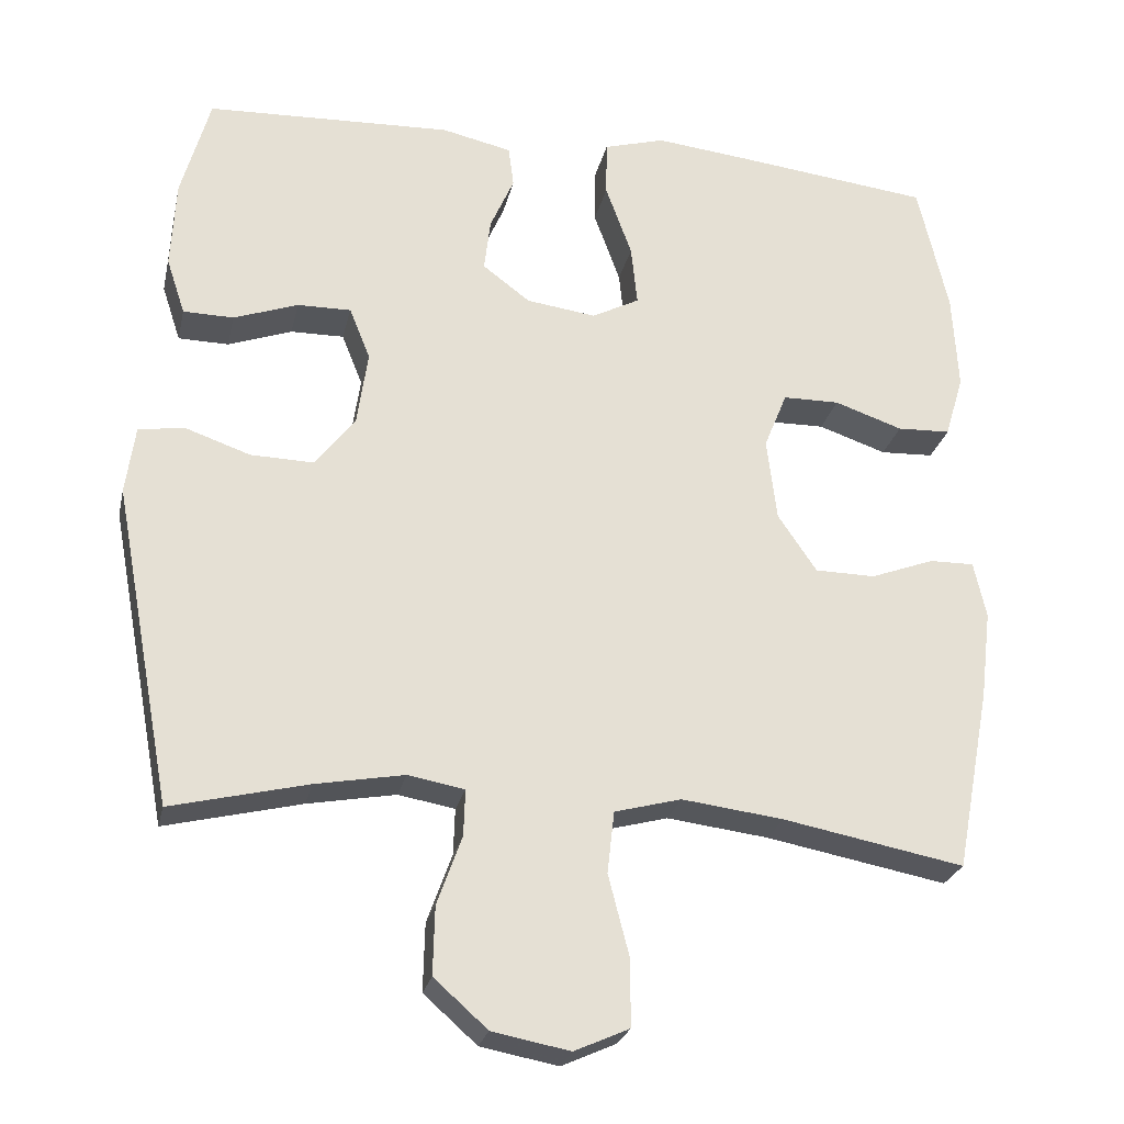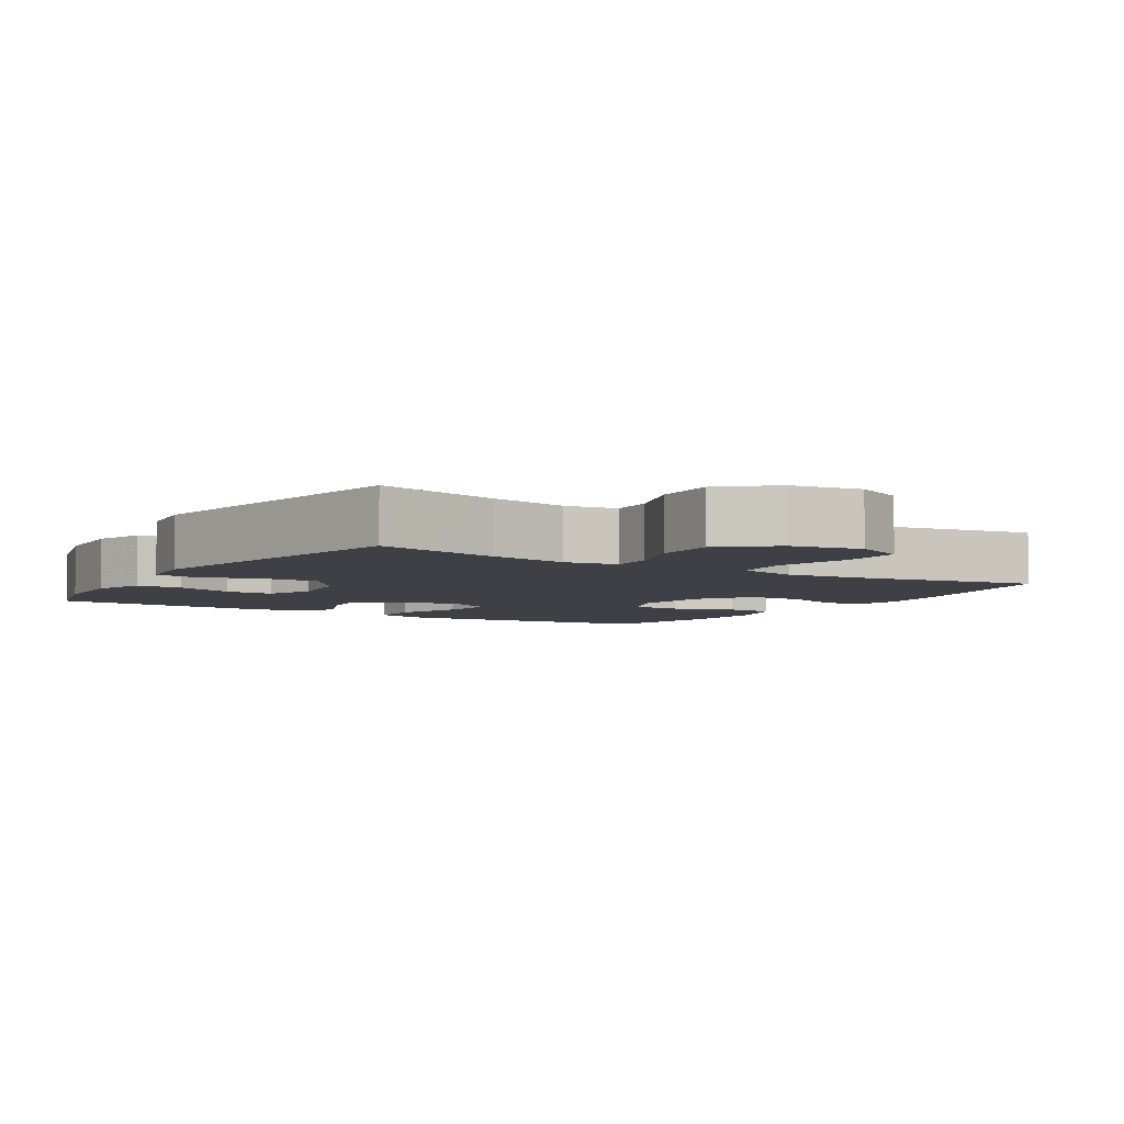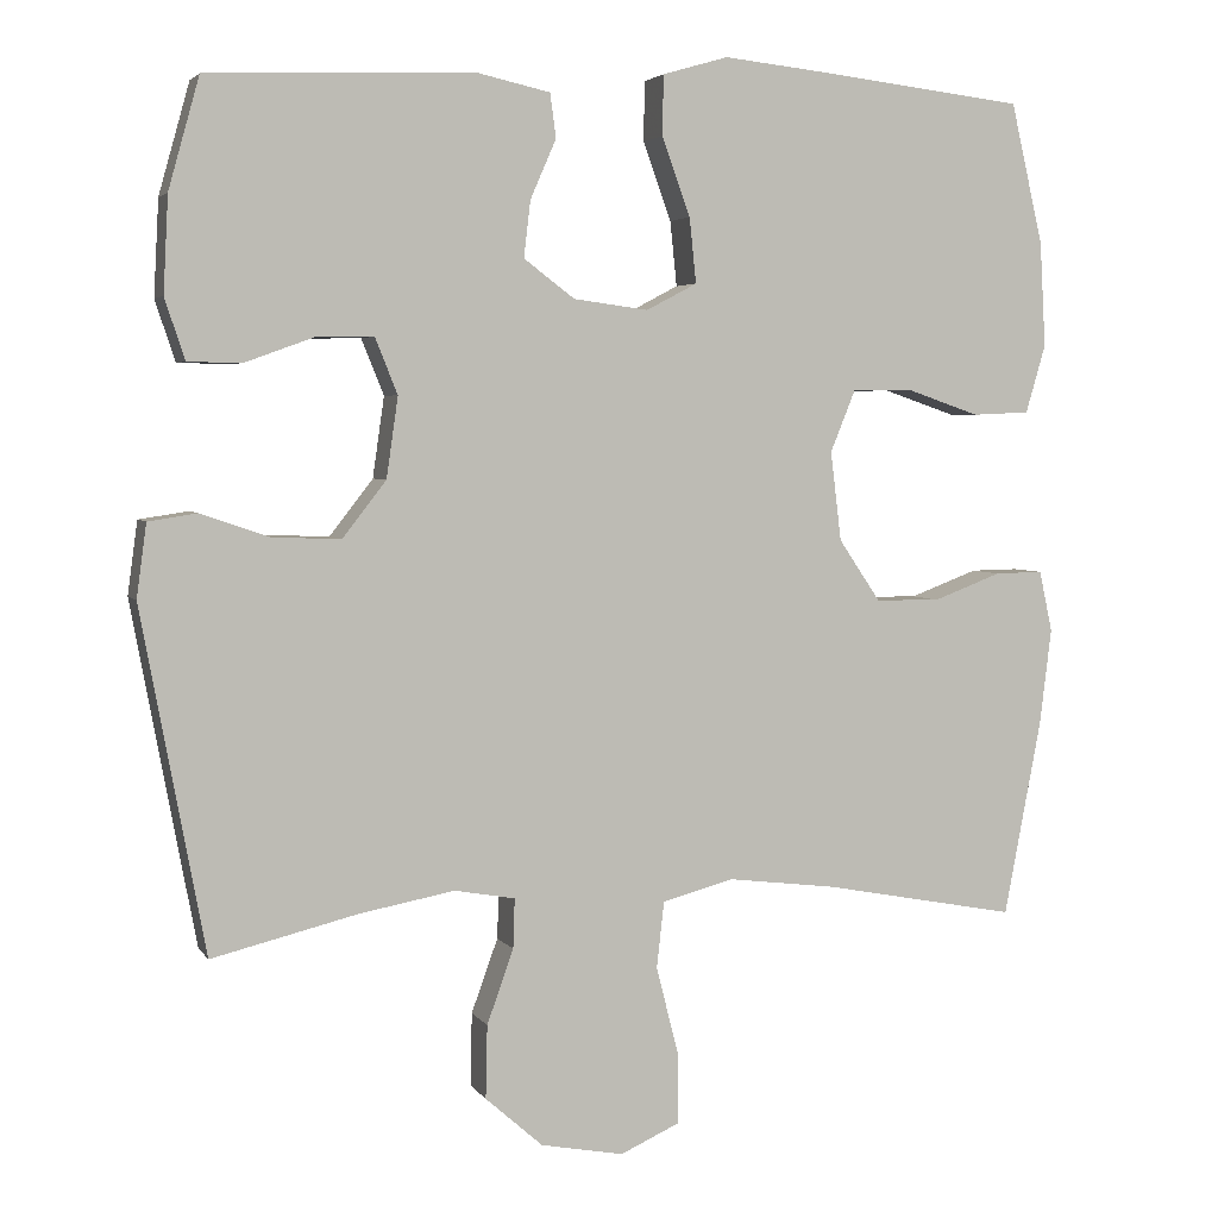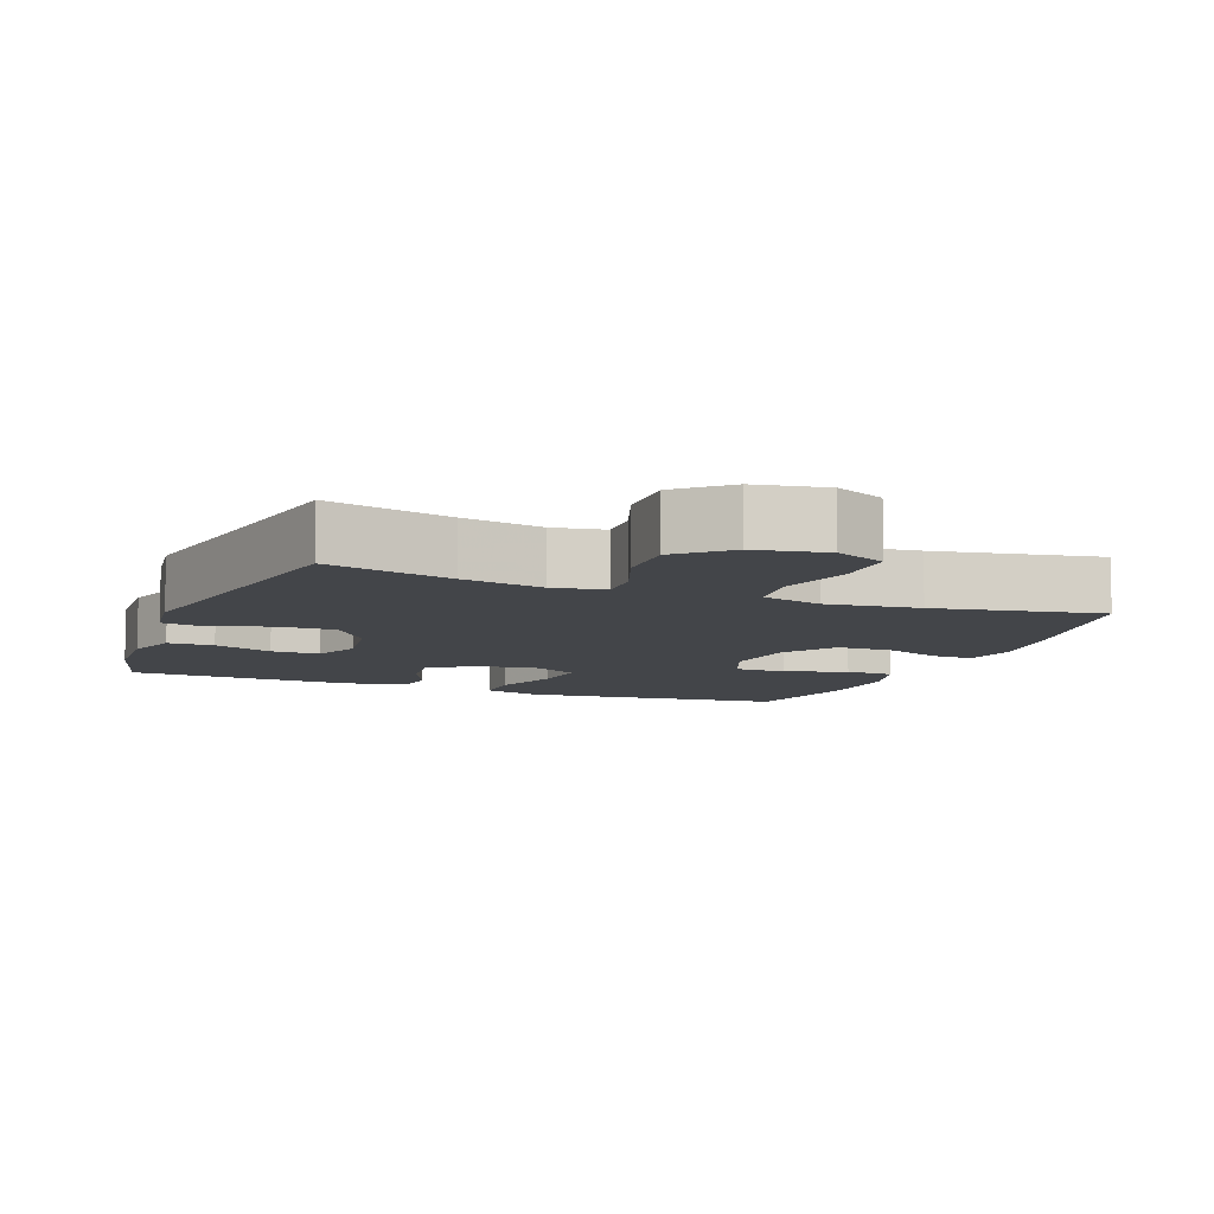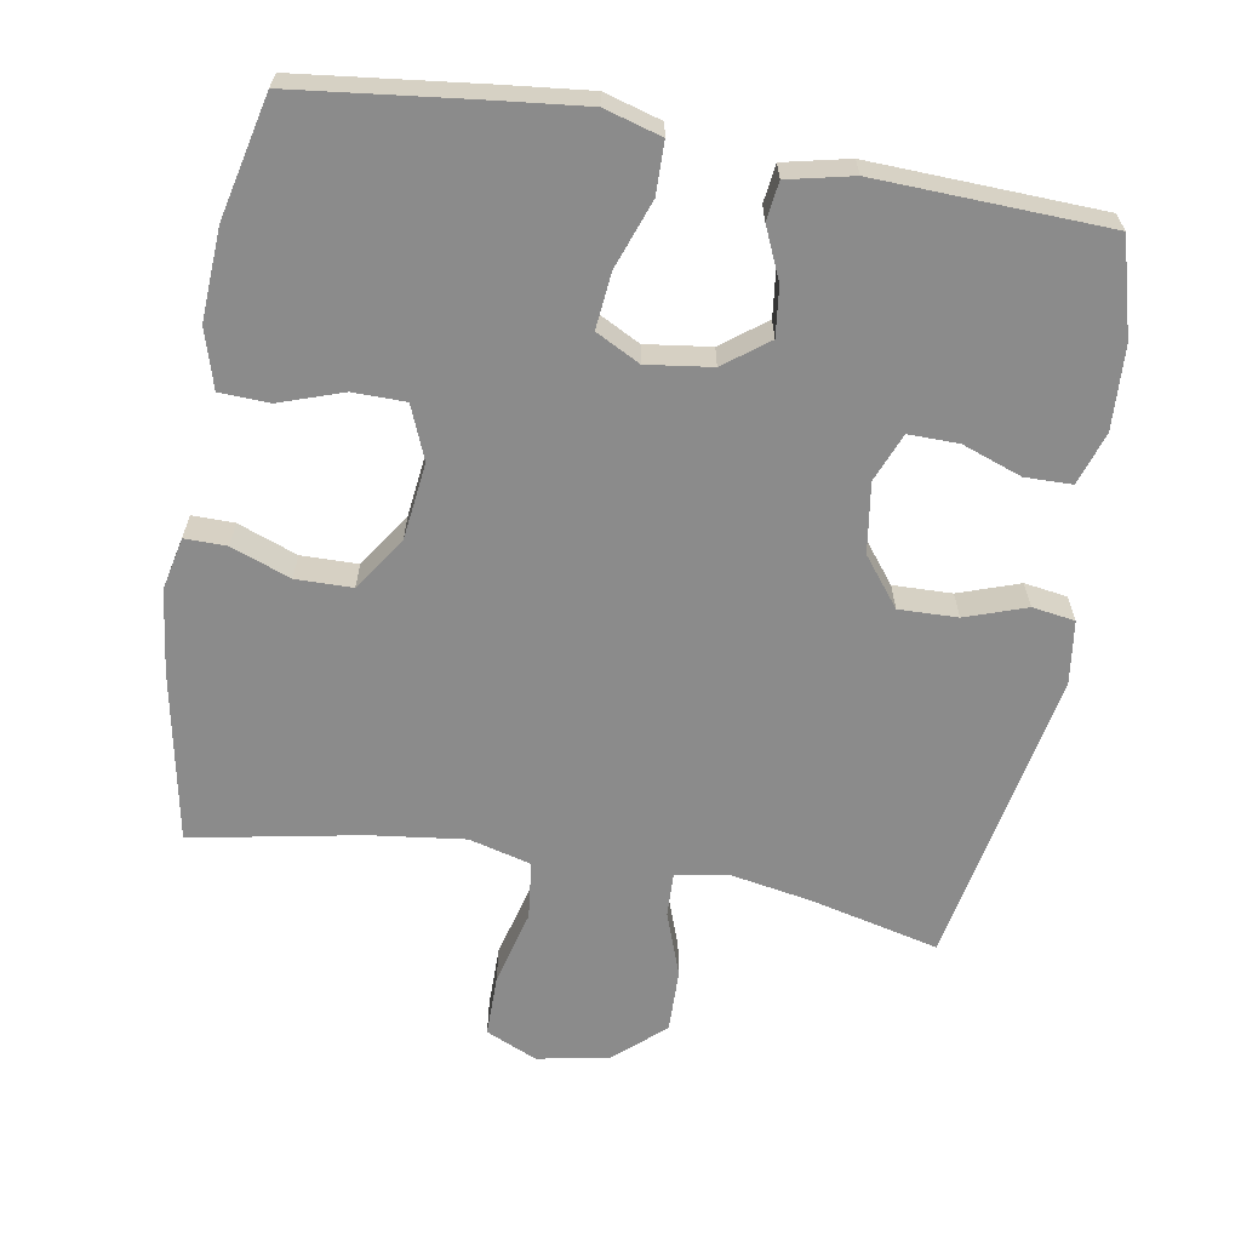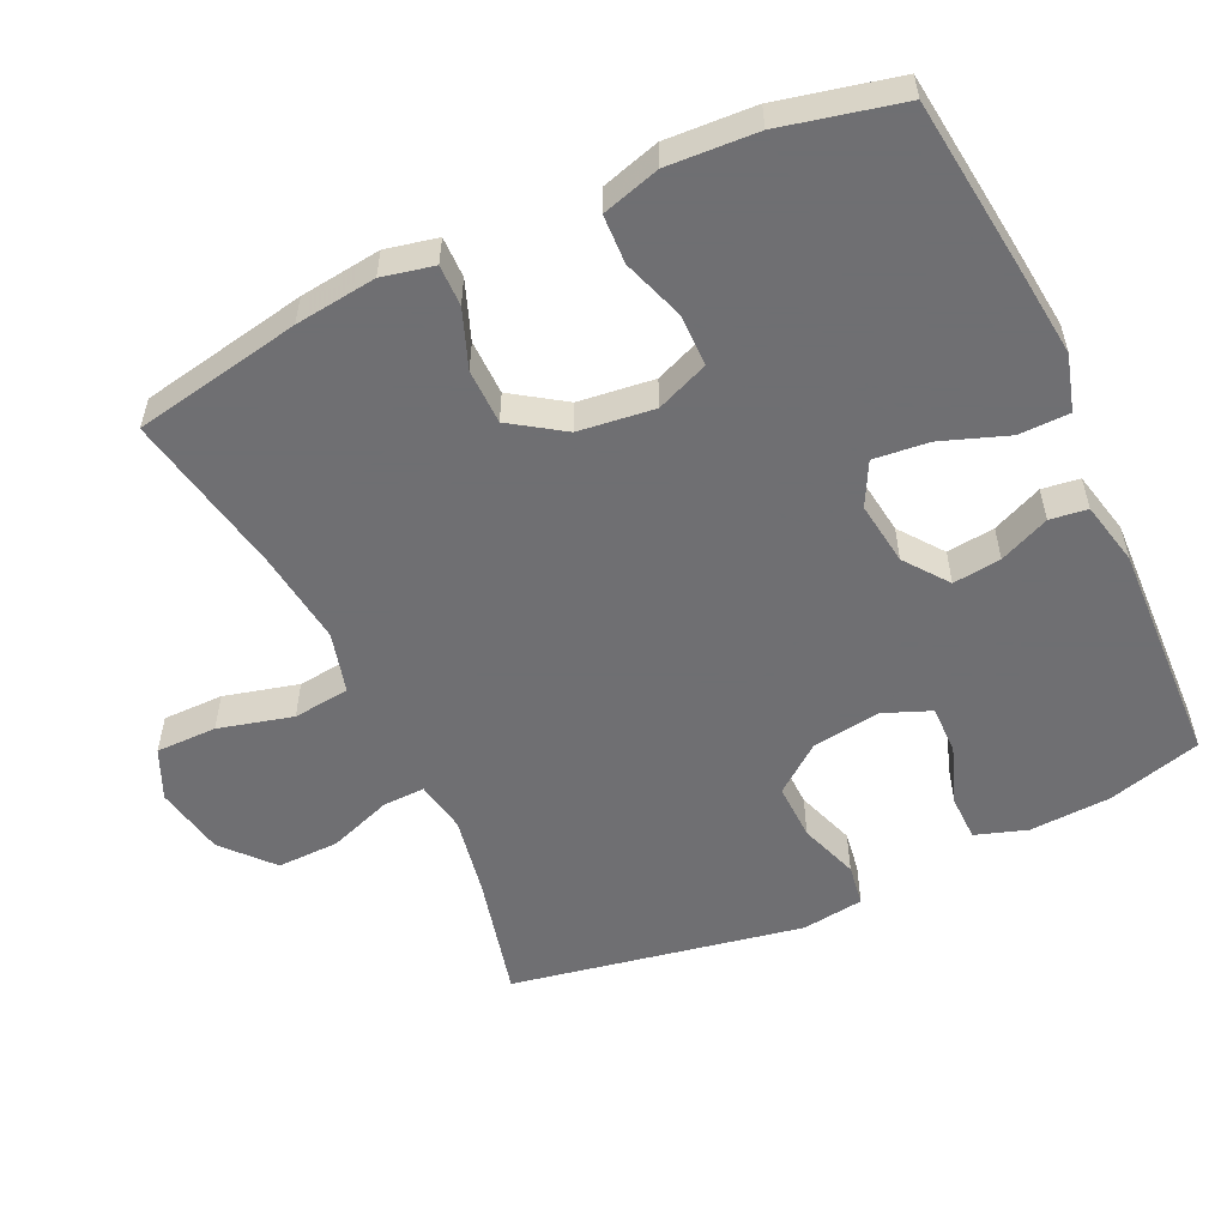
<metadata>
{"format":"obj","ext":"obj","renderer":"f3d","projection":"perspective","resolution":1024,"background":"white","views":[{"elev":-25.6,"azim":167.6,"up":"+Z"},{"elev":-5.2,"azim":147.9,"up":"+Y"},{"elev":3.9,"azim":162.2,"up":"+Z"},{"elev":-8.7,"azim":158.6,"up":"+Y"},{"elev":-63.9,"azim":-9.7,"up":"+Y"},{"elev":-54.7,"azim":-64.9,"up":"+Y"}]}
</metadata>
<code>
v -0.5 0.07 0.5
v -0.249 0.07 0.529
v -0.126 0.07 0.542
v -0.047 0.07 0.519
v -0.046 0.07 0.447
v -0.08 0.07 0.353
v -0.088 0.07 0.275
v -0.027 0.07 0.243
v 0.063 0.07 0.255
v 0.124 0.07 0.301
v 0.116 0.07 0.369
v 0.085 0.07 0.44
v 0.092 0.07 0.493
v 0.182 0.07 0.513
v 0.5 0.07 0.5
v 0.537 0.07 0.367
v 0.543 0.07 0.252
v 0.519 0.07 0.179
v 0.454 0.07 0.178
v 0.371 0.07 0.208
v 0.302 0.07 0.209
v 0.275 0.07 0.142
v 0.289 0.07 0.045
v 0.341 0.07 -0.022
v 0.422 0.07 -0.02
v 0.506 0.07 0.009
v 0.565 0.07 0
v 0.577 0.07 -0.088
v 0.5 0.07 -0.5
v 0.324 0.07 -0.457
v 0.21 0.07 -0.436
v 0.137 0.07 -0.449
v 0.139 0.07 -0.509
v 0.171 0.07 -0.598
v 0.173 0.07 -0.686
v 0.104 0.07 -0.747
v 0.004 0.07 -0.766
v -0.067 0.07 -0.734
v -0.067 0.07 -0.648
v -0.04 0.07 -0.543
v -0.049 0.07 -0.463
v -0.135 0.07 -0.44
v -0.266 0.07 -0.456
v -0.5 0.07 -0.5
v -0.545 0.07 -0.263
v -0.559 0.07 -0.148
v -0.543 0.07 -0.075
v -0.485 0.07 -0.076
v -0.403 0.07 -0.107
v -0.325 0.07 -0.106
v -0.275 0.07 -0.032
v -0.262 0.07 0.075
v -0.292 0.07 0.149
v -0.365 0.07 0.15
v -0.453 0.07 0.12
v -0.522 0.07 0.123
v -0.546 0.07 0.205
v -0.539 0.07 0.331
v -0.5 0 0.5
v -0.249 0 0.529
v -0.126 0 0.542
v -0.047 0 0.519
v -0.046 0 0.447
v -0.08 0 0.353
v -0.088 0 0.275
v -0.027 0 0.243
v 0.063 0 0.255
v 0.124 0 0.301
v 0.116 0 0.369
v 0.085 0 0.44
v 0.092 0 0.493
v 0.182 0 0.513
v 0.5 0 0.5
v 0.537 0 0.367
v 0.543 0 0.252
v 0.519 0 0.179
v 0.454 0 0.178
v 0.371 0 0.208
v 0.302 0 0.209
v 0.275 0 0.142
v 0.289 0 0.045
v 0.341 0 -0.022
v 0.422 0 -0.02
v 0.506 0 0.009
v 0.565 0 0
v 0.577 0 -0.088
v 0.5 0 -0.5
v 0.324 0 -0.457
v 0.21 0 -0.436
v 0.137 0 -0.449
v 0.139 0 -0.509
v 0.171 0 -0.598
v 0.173 0 -0.686
v 0.104 0 -0.747
v 0.004 0 -0.766
v -0.067 0 -0.734
v -0.067 0 -0.648
v -0.04 0 -0.543
v -0.049 0 -0.463
v -0.135 0 -0.44
v -0.266 0 -0.456
v -0.5 0 -0.5
v -0.545 0 -0.263
v -0.559 0 -0.148
v -0.543 0 -0.075
v -0.485 0 -0.076
v -0.403 0 -0.107
v -0.325 0 -0.106
v -0.275 0 -0.032
v -0.262 0 0.075
v -0.292 0 0.149
v -0.365 0 0.15
v -0.453 0 0.12
v -0.522 0 0.123
v -0.546 0 0.205
v -0.539 0 0.331
f 4 5 6
f 3 4 6
f 2 3 6
f 1 2 6
f 58 1 6
f 57 58 6
f 56 57 6
f 55 56 6
f 54 55 6
f 53 54 6 7
f 52 53 7 8
f 51 52 8 9
f 50 51 9 10
f 47 48 49
f 46 47 49
f 45 46 49
f 44 45 49
f 43 44 49
f 42 43 49 50
f 41 42 50 10
f 38 39 40
f 37 38 40
f 36 37 40
f 35 36 40
f 34 35 40
f 33 34 40
f 32 33 40 41
f 31 32 41 10
f 28 29 30
f 27 28 30
f 26 27 30
f 25 26 30
f 24 25 30 31
f 23 24 31
f 22 23 31 10
f 18 19 20
f 17 18 20
f 16 17 20
f 15 16 20
f 14 15 20
f 13 14 20
f 12 13 20
f 11 12 20
f 11 20 21
f 10 11 21 22
f 64 63 62
f 64 62 61
f 64 61 60
f 64 60 59
f 64 59 116
f 64 116 115
f 64 115 114
f 64 114 113
f 64 113 112
f 65 64 112 111
f 66 65 111 110
f 67 66 110 109
f 68 67 109 108
f 107 106 105
f 107 105 104
f 107 104 103
f 107 103 102
f 107 102 101
f 108 107 101 100
f 68 108 100 99
f 98 97 96
f 98 96 95
f 98 95 94
f 98 94 93
f 98 93 92
f 98 92 91
f 99 98 91 90
f 68 99 90 89
f 88 87 86
f 88 86 85
f 88 85 84
f 88 84 83
f 89 88 83 82
f 89 82 81
f 68 89 81 80
f 78 77 76
f 78 76 75
f 78 75 74
f 78 74 73
f 78 73 72
f 78 72 71
f 78 71 70
f 78 70 69
f 79 78 69
f 80 79 69 68
f 1 59 60 2
f 2 60 61 3
f 3 61 62 4
f 4 62 63 5
f 5 63 64 6
f 6 64 65 7
f 7 65 66 8
f 8 66 67 9
f 9 67 68 10
f 10 68 69 11
f 11 69 70 12
f 12 70 71 13
f 13 71 72 14
f 14 72 73 15
f 15 73 74 16
f 16 74 75 17
f 17 75 76 18
f 18 76 77 19
f 19 77 78 20
f 20 78 79 21
f 21 79 80 22
f 22 80 81 23
f 23 81 82 24
f 24 82 83 25
f 25 83 84 26
f 26 84 85 27
f 27 85 86 28
f 28 86 87 29
f 29 87 88 30
f 30 88 89 31
f 31 89 90 32
f 32 90 91 33
f 33 91 92 34
f 34 92 93 35
f 35 93 94 36
f 36 94 95 37
f 37 95 96 38
f 38 96 97 39
f 39 97 98 40
f 40 98 99 41
f 41 99 100 42
f 42 100 101 43
f 43 101 102 44
f 44 102 103 45
f 45 103 104 46
f 46 104 105 47
f 47 105 106 48
f 48 106 107 49
f 49 107 108 50
f 50 108 109 51
f 51 109 110 52
f 52 110 111 53
f 53 111 112 54
f 54 112 113 55
f 55 113 114 56
f 56 114 115 57
f 57 115 116 58
f 58 116 59 1

</code>
